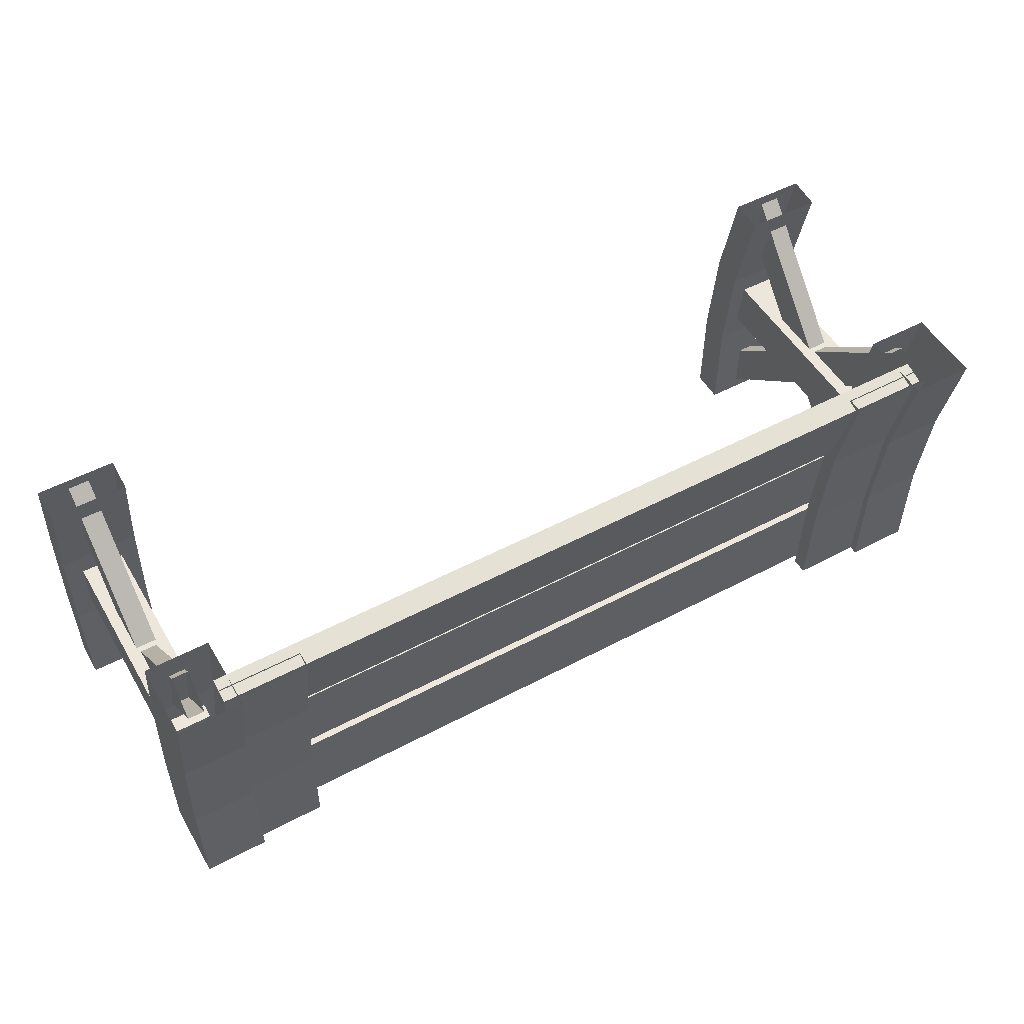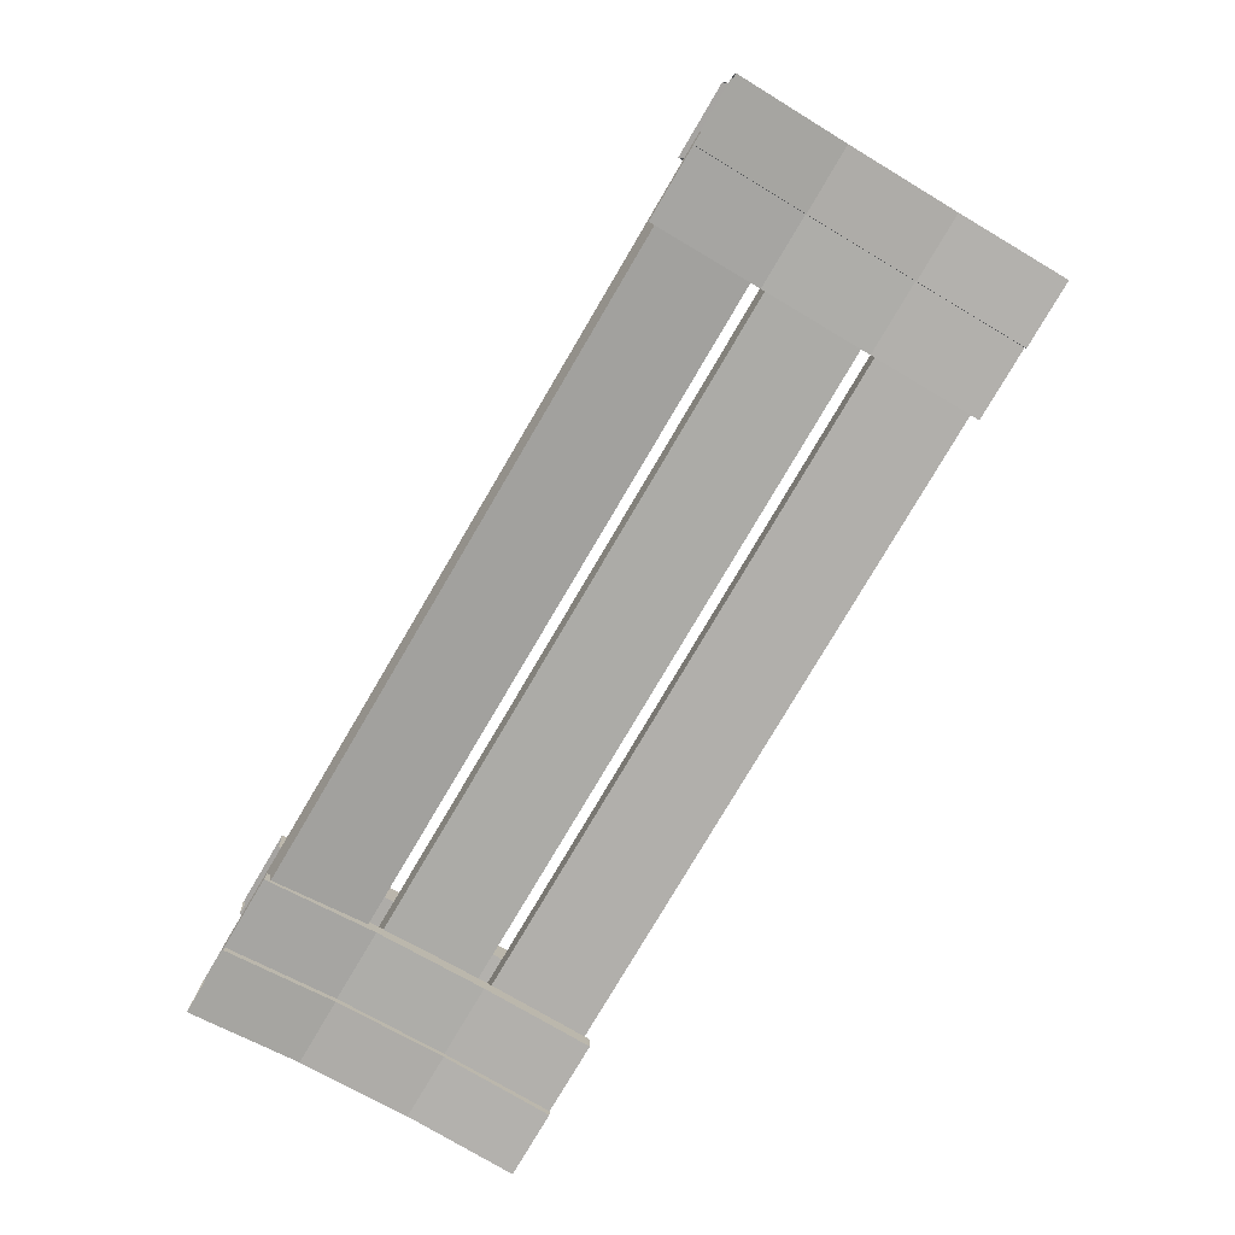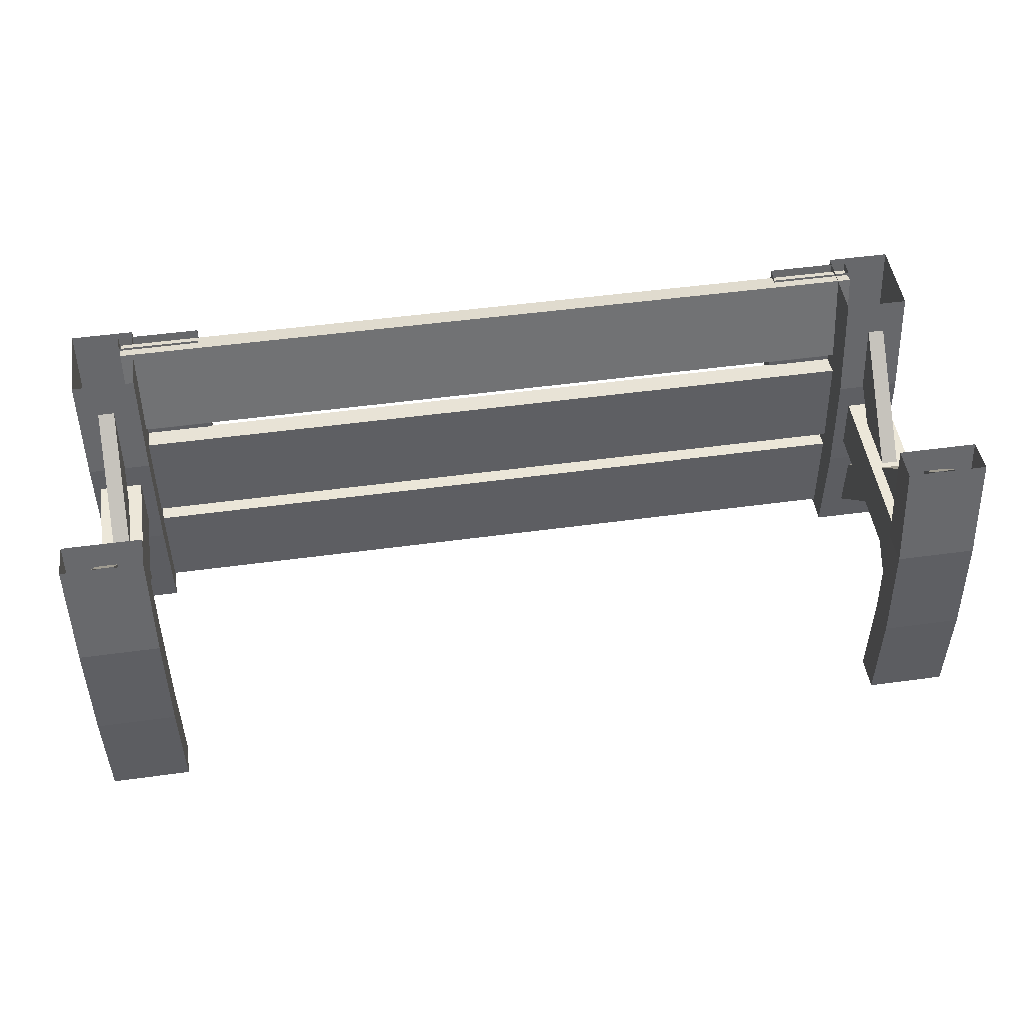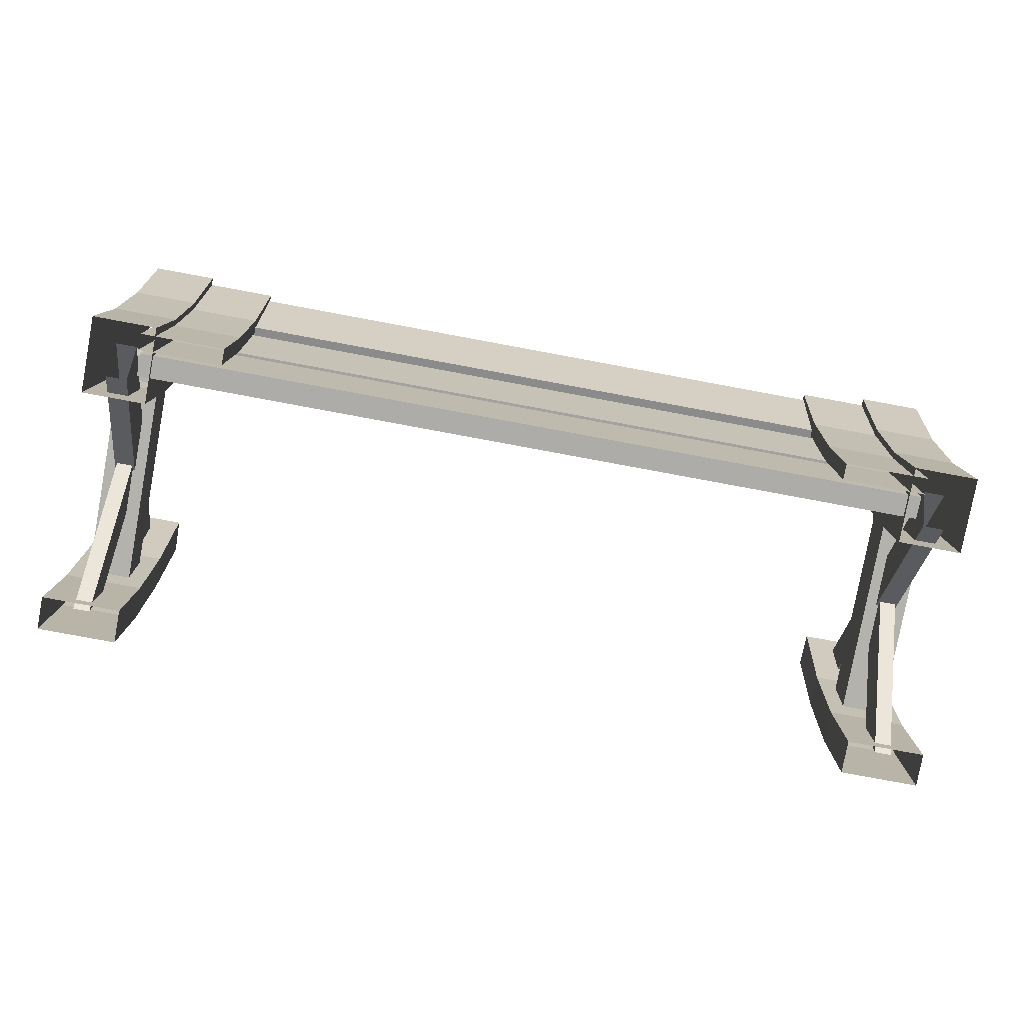
<metadata>
{"format":"obj","ext":"obj","renderer":"f3d","projection":"perspective","resolution":1024,"background":"white","views":[{"elev":51.8,"azim":150.2,"up":"+Y"},{"elev":-79.3,"azim":-120.6,"up":"+Z"},{"elev":49.6,"azim":-8.6,"up":"+Y"},{"elev":-79.6,"azim":169.5,"up":"+Y"}]}
</metadata>
<code>
g WideGumWoodBridgeSecond
v 0 -0.9693 1
v 2.514 -0.9693 1
v 2.514 -0.3739 0.9734
v 0 -0.3739 0.9734
v 0 -0.9622 1.145
v 0 -0.3669 1.118
v 2.514 -0.3669 1.118
v 2.514 -0.9622 1.145
v 2.514 -0.9693 1
v 2.514 -0.9622 1.145
v 2.514 -0.3669 1.118
v 2.514 -0.3739 0.9734
v 2.514 -0.3739 0.9734
v 2.514 -0.3669 1.118
v 0 -0.3669 1.118
v 0 -0.3739 0.9734
v 0 -0.9693 1
v 0 -0.9622 1.145
v 2.514 -0.9622 1.145
v 2.514 -0.9693 1
v 0 -0.2898 0.9658
v 2.514 -0.2898 0.9658
v 2.514 0.3018 0.8965
v 0 0.3018 0.8965
v 0 -0.2716 1.11
v 0 0.32 1.041
v 2.514 0.32 1.041
v 2.514 -0.2716 1.11
v 2.514 -0.2898 0.9658
v 2.514 -0.2716 1.11
v 2.514 0.32 1.041
v 2.514 0.3018 0.8965
v 2.514 0.3018 0.8965
v 2.514 0.32 1.041
v 0 0.32 1.041
v 0 0.3018 0.8965
v 0 -0.2898 0.9658
v 0 -0.2716 1.11
v 2.514 -0.2716 1.11
v 2.514 -0.2898 0.9658
v 0 0.3904 0.8505
v 2.514 0.3904 0.8505
v 2.514 0.9663 0.7026
v 0 0.9663 0.7026
v 0 0.4293 0.9909
v 0 1.005 0.843
v 2.514 1.005 0.843
v 2.514 0.4293 0.9909
v 2.514 0.3904 0.8505
v 2.514 0.4293 0.9909
v 2.514 1.005 0.843
v 2.514 0.9663 0.7026
v 2.514 0.9663 0.7026
v 2.514 1.005 0.843
v 0 1.005 0.843
v 0 0.9663 0.7026
v 0 0.3904 0.8505
v 0 0.4293 0.9909
v 2.514 0.4293 0.9909
v 2.514 0.3904 0.8505
v 2.431 0.3333 0.7544
v 2.431 1 0.6182
v 2.431 1 1.105
v 2.431 0.3333 1.241
v 2.431 -0.3333 0.8195
v 2.431 -0.3333 1.306
v 2.431 -1 0.8195
v 2.431 -1 1.306
v 2.834 0.3333 0.7544
v 2.834 1 1.105
v 2.834 1 0.6182
v 2.834 0.3333 1.241
v 2.834 -0.3333 0.8195
v 2.834 -0.3333 1.306
v 2.834 -1 0.8195
v 2.834 -1 1.306
v 1.994 0.3333 0.799
v 2.525 0.3333 0.799
v 2.525 1 0.6658
v 1.994 1 0.6658
v 2.431 0.3333 0.7544
v 2.834 0.3333 0.7544
v 2.834 1 0.6182
v 2.431 1 0.6182
v 1.994 0.3333 0.9015
v 1.994 1 0.7682
v 2.525 1 0.7682
v 2.525 0.3333 0.9015
v 2.431 -0.3333 1.306
v 2.834 -0.3333 1.306
v 2.834 -1 1.306
v 2.431 -1 1.306
v 1.994 0.3333 0.9015
v 1.994 1 0.6658
v 1.994 1 0.7682
v 1.994 0.3333 0.799
v 1.994 -0.3333 0.961
v 1.994 -0.3333 0.8586
v 1.994 -1 0.9762
v 1.994 -1 0.8738
v 2.525 -0.3333 0.961
v 2.525 -1 0.8738
v 2.525 -1 0.9762
v 2.525 -0.3333 0.8586
v 2.525 0.3333 0.9015
v 2.525 0.3333 0.799
v 2.525 1 0.7682
v 2.525 1 0.6658
v 2.398 0.3282 2.597
v 2.401 0.9925 2.458
v 2.397 1.007 2.669
v 2.399 0.3387 2.808
v 2.899 0.3282 2.597
v 2.898 0.3387 2.808
v 2.9 1.007 2.669
v 2.896 0.9925 2.458
v 2.398 0.3282 2.597
v 2.899 0.3282 2.597
v 2.896 0.9925 2.458
v 2.401 0.9925 2.458
v 2.399 -0.3316 2.873
v 2.898 -0.3316 2.873
v 2.898 -1 2.873
v 2.399 -1 2.873
v 2.51 -0.1678 1.161
v 2.51 0.1678 1.161
v 2.51 0.1678 2.709
v 2.51 -0.1678 2.777
v 2.783 -0.1678 1.161
v 2.783 -0.1678 2.777
v 2.783 0.1678 2.709
v 2.783 0.1678 1.161
v 2.51 -0.1678 1.161
v 2.51 -0.1678 2.777
v 2.783 -0.1678 2.777
v 2.783 -0.1678 1.161
v 2.51 0.1678 2.709
v 2.51 0.1678 1.161
v 2.783 0.1678 1.161
v 2.783 0.1678 2.709
v 2.431 1 1.105
v 2.834 1 1.105
v 2.834 0.3333 1.241
v 2.431 0.3333 1.241
v 2.431 0.3333 1.241
v 2.834 0.3333 1.241
v 2.834 -0.3333 1.306
v 2.431 -0.3333 1.306
v 2.431 -1 0.8195
v 2.834 -1 0.8195
v 2.834 -0.3333 0.8195
v 2.431 -0.3333 0.8195
v 2.431 -0.3333 0.8195
v 2.834 -0.3333 0.8195
v 2.834 0.3333 0.7544
v 2.431 0.3333 0.7544
v 2.397 1.007 2.669
v 2.9 1.007 2.669
v 2.898 0.3387 2.808
v 2.399 0.3387 2.808
v 2.399 0.3387 2.808
v 2.898 0.3387 2.808
v 2.898 -0.3316 2.873
v 2.399 -0.3316 2.873
v 2.399 -1 2.661
v 2.898 -1 2.661
v 2.899 -0.335 2.661
v 2.398 -0.335 2.661
v 2.398 -0.335 2.661
v 2.899 -0.335 2.661
v 2.899 0.3282 2.597
v 2.398 0.3282 2.597
v 2.898 -1 2.661
v 2.898 -1 2.873
v 2.898 -0.3316 2.873
v 2.899 -0.335 2.661
v 2.899 -0.335 2.661
v 2.898 -0.3316 2.873
v 2.898 0.3387 2.808
v 2.899 0.3282 2.597
v 2.399 -1 2.661
v 2.398 -0.335 2.661
v 2.399 -0.3316 2.873
v 2.399 -1 2.873
v 2.398 -0.335 2.661
v 2.398 0.3282 2.597
v 2.399 0.3387 2.808
v 2.399 -0.3316 2.873
v 1.994 -1 0.9762
v 1.994 -0.3333 0.961
v 2.525 -0.3333 0.961
v 2.525 -1 0.9762
v 1.994 -0.3333 0.961
v 1.994 0.3333 0.9015
v 2.525 0.3333 0.9015
v 2.525 -0.3333 0.961
v 1.994 -1 0.8738
v 2.525 -1 0.8738
v 2.525 -0.3333 0.8586
v 1.994 -0.3333 0.8586
v 1.994 -0.3333 0.8586
v 2.525 -0.3333 0.8586
v 2.525 0.3333 0.799
v 1.994 0.3333 0.799
v 2.595 -0.5966 2.673
v 2.595 0.8394 1.085
v 2.699 0.8394 1.085
v 2.699 -0.5966 2.673
v 2.595 0.6468 0.9045
v 2.595 -0.9579 2.711
v 2.699 -0.9579 2.711
v 2.699 0.6468 0.9045
v 2.699 0.6468 0.9045
v 2.699 -0.9579 2.711
v 2.699 -0.5966 2.673
v 2.699 0.8394 1.085
v 2.595 0.6468 0.9045
v 2.595 0.8394 1.085
v 2.595 -0.5966 2.673
v 2.595 -0.9579 2.711
v 2.58 0.6112 2.625
v 2.714 0.6112 2.625
v 2.714 -0.9291 1.188
v 2.58 -0.9291 1.188
v 2.58 -0.7513 0.9922
v 2.714 -0.7513 0.9922
v 2.714 0.9744 2.635
v 2.58 0.9744 2.635
v 2.714 -0.7513 0.9922
v 2.714 -0.9291 1.188
v 2.714 0.6112 2.625
v 2.714 0.9744 2.635
v 2.58 -0.7513 0.9922
v 2.58 0.9744 2.635
v 2.58 0.6112 2.625
v 2.58 -0.9291 1.188
v 0 -0.9693 1
v 0 -0.3739 0.9734
v -2.514 -0.3739 0.9734
v -2.514 -0.9693 1
v 0 -0.9622 1.145
v -2.514 -0.9622 1.145
v -2.514 -0.3669 1.118
v 0 -0.3669 1.118
v -2.514 -0.9693 1
v -2.514 -0.3739 0.9734
v -2.514 -0.3669 1.118
v -2.514 -0.9622 1.145
v -2.514 -0.3739 0.9734
v 0 -0.3739 0.9734
v 0 -0.3669 1.118
v -2.514 -0.3669 1.118
v 0 -0.9693 1
v -2.514 -0.9693 1
v -2.514 -0.9622 1.145
v 0 -0.9622 1.145
v 0 -0.2898 0.9658
v 0 0.3018 0.8965
v -2.514 0.3018 0.8965
v -2.514 -0.2898 0.9658
v 0 -0.2716 1.11
v -2.514 -0.2716 1.11
v -2.514 0.32 1.041
v 0 0.32 1.041
v -2.514 -0.2898 0.9658
v -2.514 0.3018 0.8965
v -2.514 0.32 1.041
v -2.514 -0.2716 1.11
v -2.514 0.3018 0.8965
v 0 0.3018 0.8965
v 0 0.32 1.041
v -2.514 0.32 1.041
v 0 -0.2898 0.9658
v -2.514 -0.2898 0.9658
v -2.514 -0.2716 1.11
v 0 -0.2716 1.11
v 0 0.3904 0.8505
v 0 0.9663 0.7026
v -2.514 0.9663 0.7026
v -2.514 0.3904 0.8505
v 0 0.4293 0.9909
v -2.514 0.4293 0.9909
v -2.514 1.005 0.843
v 0 1.005 0.843
v -2.514 0.3904 0.8505
v -2.514 0.9663 0.7026
v -2.514 1.005 0.843
v -2.514 0.4293 0.9909
v -2.514 0.9663 0.7026
v 0 0.9663 0.7026
v 0 1.005 0.843
v -2.514 1.005 0.843
v 0 0.3904 0.8505
v -2.514 0.3904 0.8505
v -2.514 0.4293 0.9909
v 0 0.4293 0.9909
v -2.431 0.3333 0.7544
v -2.431 1 1.105
v -2.431 1 0.6182
v -2.431 0.3333 1.241
v -2.431 -0.3333 0.8195
v -2.431 -0.3333 1.306
v -2.431 -1 0.8195
v -2.431 -1 1.306
v -2.834 0.3333 0.7544
v -2.834 1 0.6182
v -2.834 1 1.105
v -2.834 0.3333 1.241
v -2.834 -0.3333 0.8195
v -2.834 -0.3333 1.306
v -2.834 -1 0.8195
v -2.834 -1 1.306
v -1.994 0.3333 0.799
v -1.994 1 0.6658
v -2.525 1 0.6658
v -2.525 0.3333 0.799
v -2.431 0.3333 0.7544
v -2.431 1 0.6182
v -2.834 1 0.6182
v -2.834 0.3333 0.7544
v -1.994 0.3333 0.9015
v -2.525 0.3333 0.9015
v -2.525 1 0.7682
v -1.994 1 0.7682
v -2.431 -0.3333 1.306
v -2.431 -1 1.306
v -2.834 -1 1.306
v -2.834 -0.3333 1.306
v -1.994 0.3333 0.9015
v -1.994 1 0.7682
v -1.994 1 0.6658
v -1.994 0.3333 0.799
v -1.994 -0.3333 0.961
v -1.994 -0.3333 0.8586
v -1.994 -1 0.9762
v -1.994 -1 0.8738
v -2.525 -0.3333 0.961
v -2.525 -1 0.9762
v -2.525 -1 0.8738
v -2.525 -0.3333 0.8586
v -2.525 0.3333 0.9015
v -2.525 0.3333 0.799
v -2.525 1 0.7682
v -2.525 1 0.6658
v -2.398 0.3282 2.597
v -2.399 0.3387 2.808
v -2.397 1.007 2.669
v -2.401 0.9925 2.458
v -2.899 0.3282 2.597
v -2.896 0.9925 2.458
v -2.9 1.007 2.669
v -2.898 0.3387 2.808
v -2.398 0.3282 2.597
v -2.401 0.9925 2.458
v -2.896 0.9925 2.458
v -2.899 0.3282 2.597
v -2.399 -0.3316 2.873
v -2.399 -1 2.873
v -2.898 -1 2.873
v -2.898 -0.3316 2.873
v -2.51 -0.1678 1.161
v -2.51 -0.1678 2.777
v -2.51 0.1678 2.709
v -2.51 0.1678 1.161
v -2.783 -0.1678 1.161
v -2.783 0.1678 1.161
v -2.783 0.1678 2.709
v -2.783 -0.1678 2.777
v -2.51 -0.1678 1.161
v -2.783 -0.1678 1.161
v -2.783 -0.1678 2.777
v -2.51 -0.1678 2.777
v -2.51 0.1678 2.709
v -2.783 0.1678 2.709
v -2.783 0.1678 1.161
v -2.51 0.1678 1.161
v -2.431 1 1.105
v -2.431 0.3333 1.241
v -2.834 0.3333 1.241
v -2.834 1 1.105
v -2.431 0.3333 1.241
v -2.431 -0.3333 1.306
v -2.834 -0.3333 1.306
v -2.834 0.3333 1.241
v -2.431 -1 0.8195
v -2.431 -0.3333 0.8195
v -2.834 -0.3333 0.8195
v -2.834 -1 0.8195
v -2.431 -0.3333 0.8195
v -2.431 0.3333 0.7544
v -2.834 0.3333 0.7544
v -2.834 -0.3333 0.8195
v -2.397 1.007 2.669
v -2.399 0.3387 2.808
v -2.898 0.3387 2.808
v -2.9 1.007 2.669
v -2.399 0.3387 2.808
v -2.399 -0.3316 2.873
v -2.898 -0.3316 2.873
v -2.898 0.3387 2.808
v -2.399 -1 2.661
v -2.398 -0.335 2.661
v -2.899 -0.335 2.661
v -2.898 -1 2.661
v -2.398 -0.335 2.661
v -2.398 0.3282 2.597
v -2.899 0.3282 2.597
v -2.899 -0.335 2.661
v -2.898 -1 2.661
v -2.899 -0.335 2.661
v -2.898 -0.3316 2.873
v -2.898 -1 2.873
v -2.899 -0.335 2.661
v -2.899 0.3282 2.597
v -2.898 0.3387 2.808
v -2.898 -0.3316 2.873
v -2.399 -1 2.661
v -2.399 -1 2.873
v -2.399 -0.3316 2.873
v -2.398 -0.335 2.661
v -2.398 -0.335 2.661
v -2.399 -0.3316 2.873
v -2.399 0.3387 2.808
v -2.398 0.3282 2.597
v -1.994 -1 0.9762
v -2.525 -1 0.9762
v -2.525 -0.3333 0.961
v -1.994 -0.3333 0.961
v -1.994 -0.3333 0.961
v -2.525 -0.3333 0.961
v -2.525 0.3333 0.9015
v -1.994 0.3333 0.9015
v -1.994 -1 0.8738
v -1.994 -0.3333 0.8586
v -2.525 -0.3333 0.8586
v -2.525 -1 0.8738
v -1.994 -0.3333 0.8586
v -1.994 0.3333 0.799
v -2.525 0.3333 0.799
v -2.525 -0.3333 0.8586
v -2.595 -0.5966 2.673
v -2.699 -0.5966 2.673
v -2.699 0.8394 1.085
v -2.595 0.8394 1.085
v -2.595 0.6468 0.9045
v -2.699 0.6468 0.9045
v -2.699 -0.9579 2.711
v -2.595 -0.9579 2.711
v -2.699 0.6468 0.9045
v -2.699 0.8394 1.085
v -2.699 -0.5966 2.673
v -2.699 -0.9579 2.711
v -2.595 0.6468 0.9045
v -2.595 -0.9579 2.711
v -2.595 -0.5966 2.673
v -2.595 0.8394 1.085
v -2.58 0.6112 2.625
v -2.58 -0.9291 1.188
v -2.714 -0.9291 1.188
v -2.714 0.6112 2.625
v -2.58 -0.7513 0.9922
v -2.58 0.9744 2.635
v -2.714 0.9744 2.635
v -2.714 -0.7513 0.9922
v -2.714 -0.7513 0.9922
v -2.714 0.9744 2.635
v -2.714 0.6112 2.625
v -2.714 -0.9291 1.188
v -2.58 -0.7513 0.9922
v -2.58 -0.9291 1.188
v -2.58 0.6112 2.625
v -2.58 0.9744 2.635
g WideGumWoodBridgeSecond_0
f 3 2 1
f 4 3 1
f 7 6 5
f 8 7 5
f 11 10 9
f 12 11 9
f 15 14 13
f 16 15 13
f 19 18 17
f 20 19 17
f 23 22 21
f 24 23 21
f 27 26 25
f 28 27 25
f 31 30 29
f 32 31 29
f 35 34 33
f 36 35 33
f 39 38 37
f 40 39 37
f 43 42 41
f 44 43 41
f 47 46 45
f 48 47 45
f 51 50 49
f 52 51 49
f 55 54 53
f 56 55 53
f 59 58 57
f 60 59 57
f 63 62 61
f 64 63 61
f 64 61 65
f 66 64 65
f 66 65 67
f 68 66 67
f 71 70 69
f 70 72 69
f 69 72 73
f 72 74 73
f 73 74 75
f 74 76 75
f 79 78 77
f 80 79 77
f 83 82 81
f 84 83 81
f 87 86 85
f 88 87 85
f 91 90 89
f 92 91 89
f 95 94 93
f 94 96 93
f 93 96 97
f 96 98 97
f 97 98 99
f 98 100 99
f 103 102 101
f 102 104 101
f 101 104 105
f 104 106 105
f 105 106 107
f 106 108 107
f 111 110 109
f 112 111 109
f 115 114 113
f 116 115 113
f 119 118 117
f 120 119 117
f 123 122 121
f 124 123 121
f 127 126 125
f 128 127 125
f 131 130 129
f 132 131 129
f 135 134 133
f 136 135 133
f 139 138 137
f 140 139 137
f 143 142 141
f 144 143 141
f 147 146 145
f 148 147 145
f 151 150 149
f 152 151 149
f 155 154 153
f 156 155 153
f 159 158 157
f 160 159 157
f 163 162 161
f 164 163 161
f 167 166 165
f 168 167 165
f 171 170 169
f 172 171 169
f 175 174 173
f 176 175 173
f 179 178 177
f 180 179 177
f 183 182 181
f 184 183 181
f 187 186 185
f 188 187 185
f 191 190 189
f 192 191 189
f 195 194 193
f 196 195 193
f 199 198 197
f 200 199 197
f 203 202 201
f 204 203 201
f 207 206 205
f 208 207 205
f 211 210 209
f 212 211 209
f 215 214 213
f 216 215 213
f 219 218 217
f 220 219 217
f 223 222 221
f 224 223 221
f 227 226 225
f 228 227 225
f 231 230 229
f 232 231 229
f 235 234 233
f 236 235 233
f 239 238 237
f 240 239 237
f 243 242 241
f 244 243 241
f 247 246 245
f 248 247 245
f 251 250 249
f 252 251 249
f 255 254 253
f 256 255 253
f 259 258 257
f 260 259 257
f 263 262 261
f 264 263 261
f 267 266 265
f 268 267 265
f 271 270 269
f 272 271 269
f 275 274 273
f 276 275 273
f 279 278 277
f 280 279 277
f 283 282 281
f 284 283 281
f 287 286 285
f 288 287 285
f 291 290 289
f 292 291 289
f 295 294 293
f 296 295 293
f 299 298 297
f 298 300 297
f 297 300 301
f 300 302 301
f 301 302 303
f 302 304 303
f 307 306 305
f 308 307 305
f 308 305 309
f 310 308 309
f 310 309 311
f 312 310 311
f 315 314 313
f 316 315 313
f 319 318 317
f 320 319 317
f 323 322 321
f 324 323 321
f 327 326 325
f 328 327 325
f 331 330 329
f 332 331 329
f 332 329 333
f 334 332 333
f 334 333 335
f 336 334 335
f 339 338 337
f 340 339 337
f 340 337 341
f 342 340 341
f 342 341 343
f 344 342 343
f 347 346 345
f 348 347 345
f 351 350 349
f 352 351 349
f 355 354 353
f 356 355 353
f 359 358 357
f 360 359 357
f 363 362 361
f 364 363 361
f 367 366 365
f 368 367 365
f 371 370 369
f 372 371 369
f 375 374 373
f 376 375 373
f 379 378 377
f 380 379 377
f 383 382 381
f 384 383 381
f 387 386 385
f 388 387 385
f 391 390 389
f 392 391 389
f 395 394 393
f 396 395 393
f 399 398 397
f 400 399 397
f 403 402 401
f 404 403 401
f 407 406 405
f 408 407 405
f 411 410 409
f 412 411 409
f 415 414 413
f 416 415 413
f 419 418 417
f 420 419 417
f 423 422 421
f 424 423 421
f 427 426 425
f 428 427 425
f 431 430 429
f 432 431 429
f 435 434 433
f 436 435 433
f 439 438 437
f 440 439 437
f 443 442 441
f 444 443 441
f 447 446 445
f 448 447 445
f 451 450 449
f 452 451 449
f 455 454 453
f 456 455 453
f 459 458 457
f 460 459 457
f 463 462 461
f 464 463 461
f 467 466 465
f 468 467 465
f 471 470 469
f 472 471 469

</code>
